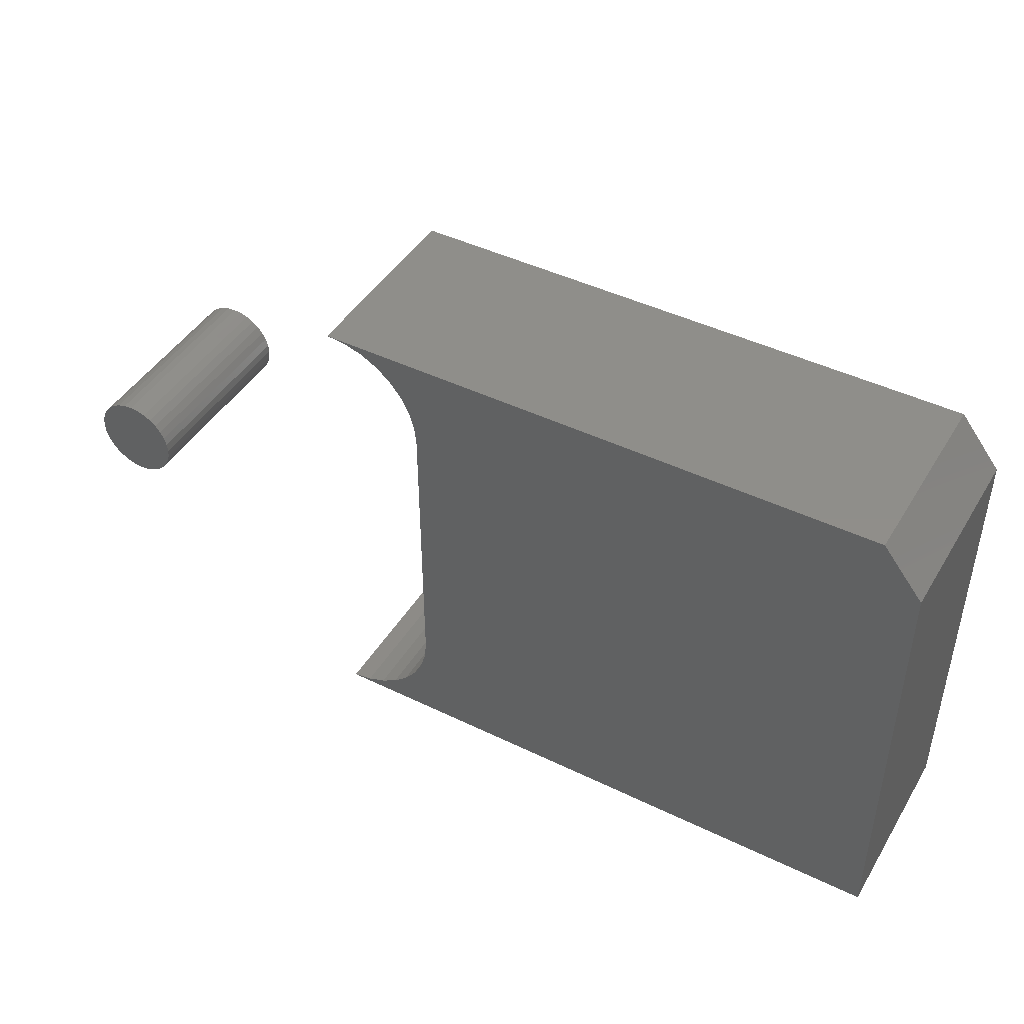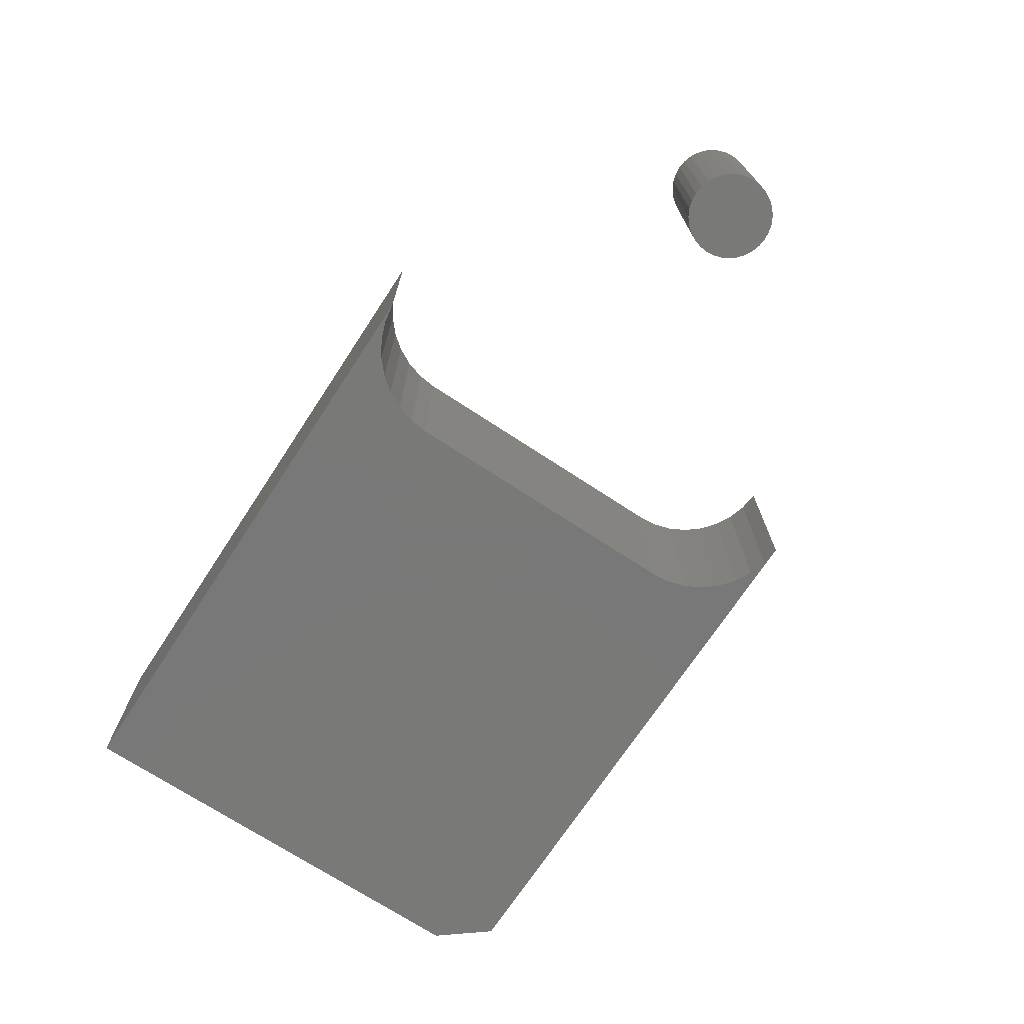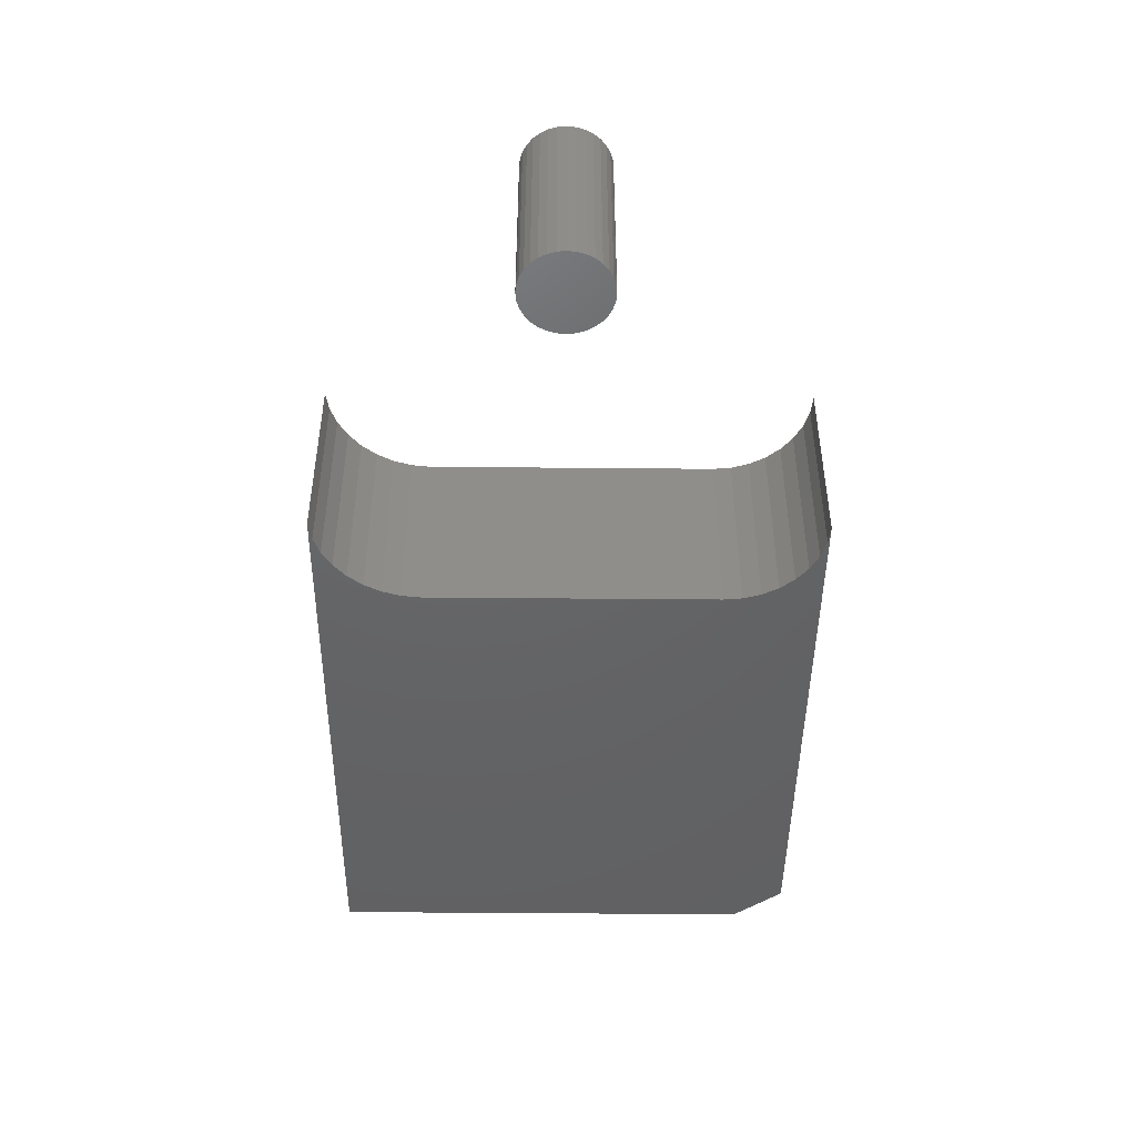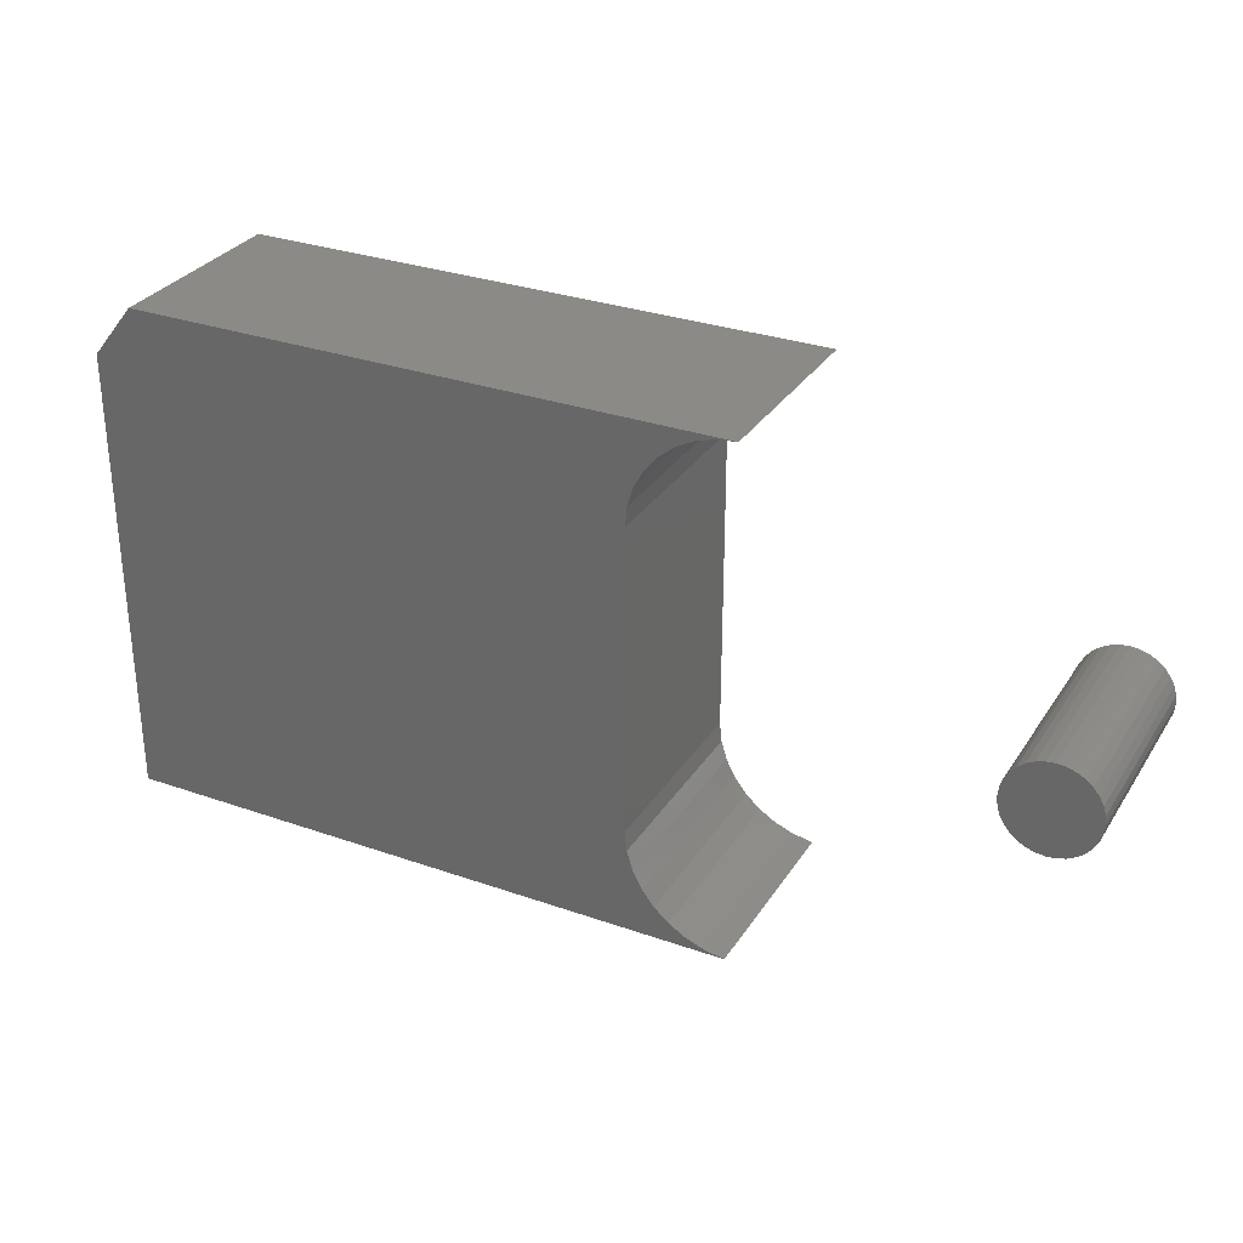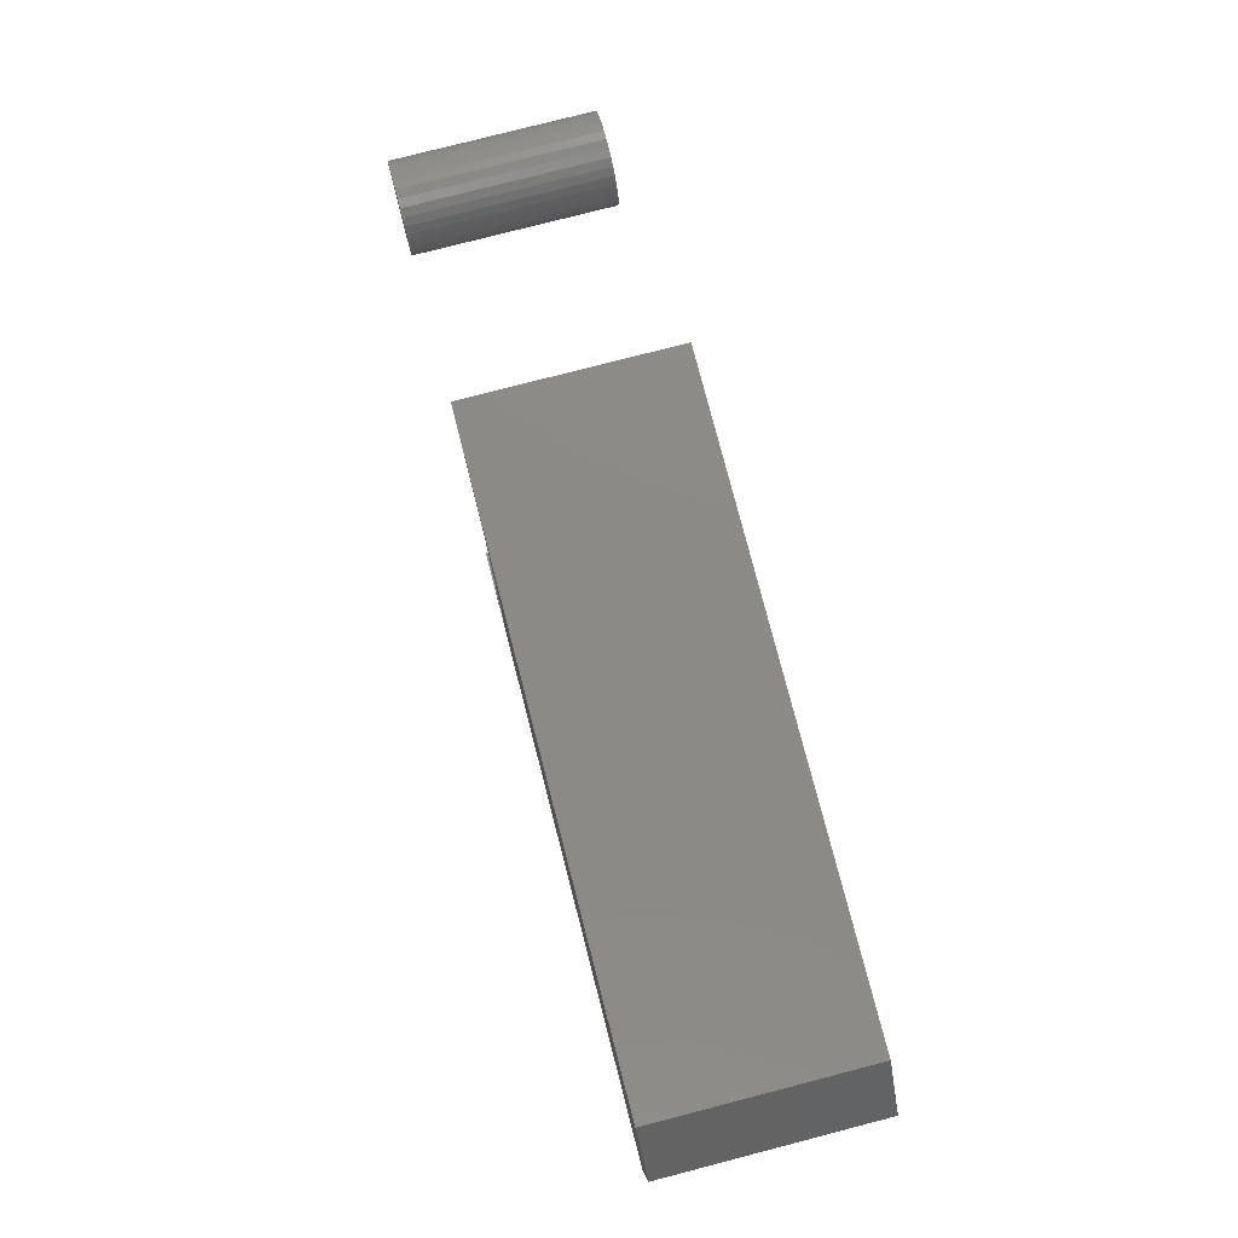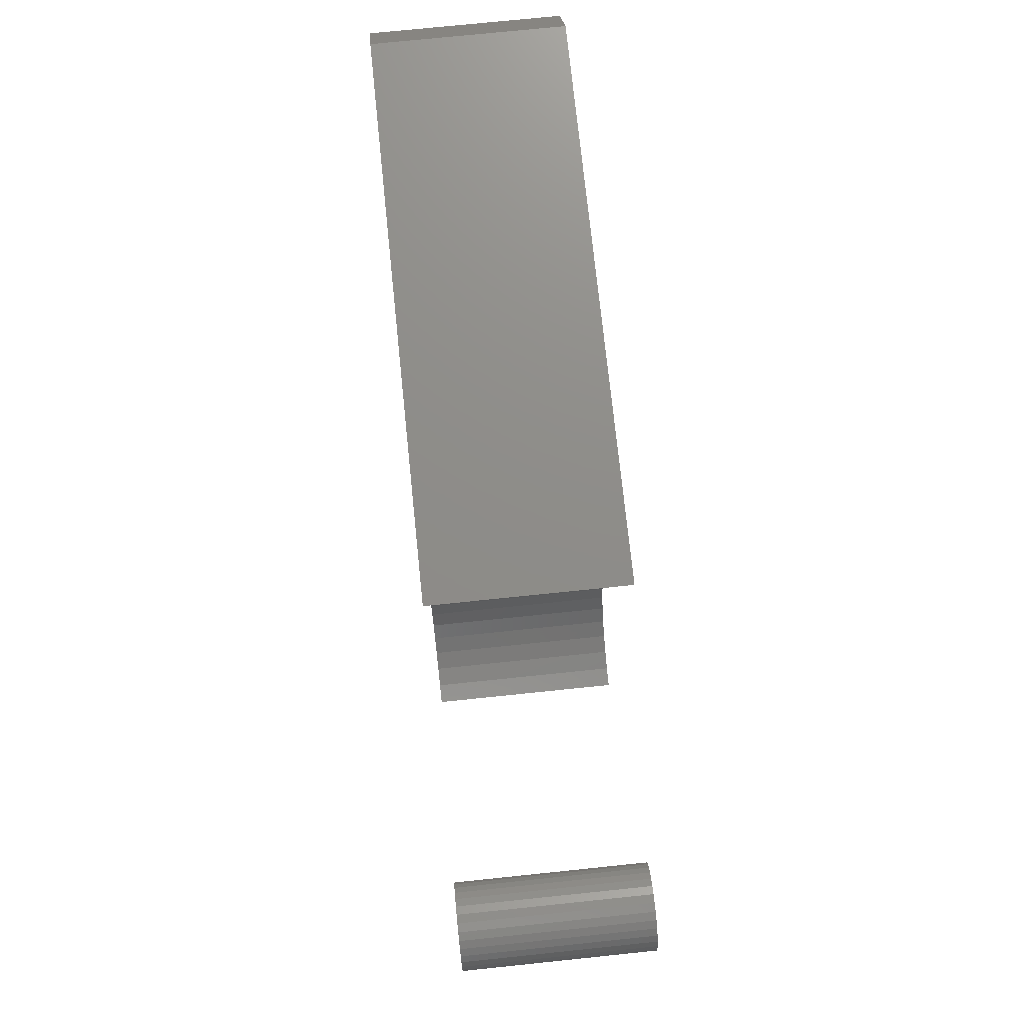
<metadata>
{"format":"stl","ext":"stl","renderer":"f3d","projection":"perspective","resolution":1024,"background":"white","views":[{"elev":44.6,"azim":-150.5,"up":"+Y"},{"elev":-71.5,"azim":56.7,"up":"+Z"},{"elev":-45.9,"azim":89.4,"up":"+Z"},{"elev":30.4,"azim":27.0,"up":"+Y"},{"elev":77.9,"azim":-104.5,"up":"+Y"},{"elev":74.4,"azim":84.1,"up":"+Y"}]}
</metadata>
<code>
# stl→obj: 106 verts, 204 faces
v 0.676 0.2188 0.1484
v 0.6695 0.2181 0.1484
v 0.6632 0.2162 0.1484
v 0.6825 0.2181 0.1484
v 0.6887 0.2162 0.1484
v 0.6575 0.2131 0.1484
v 0.6945 0.2131 0.1484
v 0.6524 0.209 0.1484
v 0.6995 0.209 0.1484
v 0.6483 0.2039 0.1484
v 0.7037 0.2039 0.1484
v 0.6452 0.1982 0.1484
v 0.7068 0.1982 0.1484
v 0.6433 0.1919 0.1484
v 0.7087 0.1919 0.1484
v 0.7087 0.1789 0.1484
v 0.6452 0.1727 0.1484
v 0.7068 0.1727 0.1484
v 0.6483 0.1669 0.1484
v 0.7037 0.1669 0.1484
v 0.6524 0.1619 0.1484
v 0.6995 0.1619 0.1484
v 0.6575 0.1578 0.1484
v 0.6945 0.1578 0.1484
v 0.6632 0.1547 0.1484
v 0.6887 0.1547 0.1484
v 0.6695 0.1528 0.1484
v 0.676 0.1521 0.1484
v 0.6825 0.1528 0.1484
v 0.7093 0.1854 0.1484
v 0.6427 0.1854 0.1484
v 0.6433 0.1789 0.1484
v 0.6632 0.2162 0
v 0.6695 0.2181 0
v 0.676 0.2188 0
v 0.6825 0.2181 0
v 0.6887 0.2162 0
v 0.6575 0.2131 0
v 0.6945 0.2131 0
v 0.6524 0.209 0
v 0.6995 0.209 0
v 0.6483 0.2039 0
v 0.7037 0.2039 0
v 0.6452 0.1982 0
v 0.7068 0.1982 0
v 0.6433 0.1919 0
v 0.7087 0.1919 0
v 0.7068 0.1727 0
v 0.6452 0.1727 0
v 0.7087 0.1789 0
v 0.6483 0.1669 0
v 0.7037 0.1669 0
v 0.6524 0.1619 0
v 0.6995 0.1619 0
v 0.6575 0.1578 0
v 0.6945 0.1578 0
v 0.6632 0.1547 0
v 0.6887 0.1547 0
v 0.6695 0.1528 0
v 0.676 0.1521 0
v 0.6825 0.1528 0
v 0.6433 0.1789 0
v 0.6427 0.1854 0
v 0.7093 0.1854 0
v 0.03125 0.3799 0.1484
v 0 0.3409 0.1484
v 0.4164 0.3583 0.1484
v 0.4276 0.3675 0.1484
v 0.4404 0.3743 0.1484
v 0.4543 0.3785 0.1484
v 0.4688 0.3799 0.1484
v 0 0 0.1484
v 0.3947 0.07895 0.1484
v 0.3947 0.3059 0.1484
v 0.3962 0.3204 0.1484
v 0.4004 0.3342 0.1484
v 0.4072 0.347 0.1484
v 0.4688 0 0.1484
v 0.4542 0.002555 0.1484
v 0.4403 0.007737 0.1484
v 0.4276 0.01537 0.1484
v 0.4165 0.0252 0.1484
v 0.4074 0.03689 0.1484
v 0.4006 0.05005 0.1484
v 0.3963 0.06422 0.1484
v 0.03125 0.3799 0
v 0.4688 0.3799 0
v 0.4543 0.3785 0
v 0.4404 0.3743 0
v 0.4276 0.3675 0
v 0.4164 0.3583 0
v 0 0.3409 0
v 0.4072 0.347 0
v 0.4004 0.3342 0
v 0.3962 0.3204 0
v 0.3947 0.3059 0
v 0.3947 0.07895 0
v 0 0 0
v 0.3963 0.06422 0
v 0.4006 0.05005 0
v 0.4074 0.03689 0
v 0.4165 0.0252 0
v 0.4276 0.01537 0
v 0.4403 0.007737 0
v 0.4542 0.002555 0
v 0.4688 0 0
f 1 2 3
f 4 1 3
f 4 3 5
f 5 3 6
f 5 6 7
f 7 6 8
f 7 8 9
f 9 8 10
f 9 10 11
f 11 10 12
f 11 12 13
f 13 12 14
f 13 14 15
f 16 17 18
f 18 17 19
f 18 19 20
f 20 19 21
f 20 21 22
f 22 21 23
f 22 23 24
f 24 23 25
f 24 25 26
f 26 25 27
f 26 27 28
f 26 28 29
f 15 14 30
f 30 14 31
f 30 31 16
f 16 31 32
f 16 32 17
f 33 34 35
f 33 35 36
f 37 33 36
f 38 33 37
f 39 38 37
f 40 38 39
f 41 40 39
f 42 40 41
f 43 42 41
f 44 42 43
f 45 44 43
f 46 44 45
f 47 46 45
f 48 49 50
f 51 49 48
f 52 51 48
f 53 51 52
f 54 53 52
f 55 53 54
f 56 55 54
f 57 55 56
f 58 57 56
f 59 57 58
f 60 59 58
f 61 60 58
f 49 62 50
f 50 62 63
f 50 63 64
f 64 63 46
f 64 46 47
f 64 30 50
f 50 30 16
f 50 16 48
f 48 16 18
f 48 18 52
f 52 18 20
f 52 20 54
f 54 20 22
f 54 22 56
f 56 22 24
f 56 24 58
f 58 24 26
f 58 26 61
f 61 26 29
f 61 29 60
f 60 29 28
f 60 28 59
f 59 28 27
f 59 27 57
f 57 27 25
f 57 25 55
f 55 25 23
f 55 23 53
f 53 23 21
f 53 21 51
f 51 21 19
f 51 19 49
f 49 19 17
f 49 17 62
f 62 17 32
f 62 32 63
f 63 32 31
f 63 31 46
f 46 31 14
f 46 14 44
f 44 14 12
f 44 12 42
f 42 12 10
f 42 10 40
f 40 10 8
f 40 8 38
f 38 8 6
f 38 6 33
f 33 6 3
f 33 3 34
f 34 3 2
f 34 2 35
f 35 2 1
f 35 1 36
f 36 1 4
f 36 4 37
f 37 4 5
f 37 5 39
f 39 5 7
f 39 7 41
f 41 7 9
f 41 9 43
f 43 9 11
f 43 11 45
f 45 11 13
f 45 13 47
f 47 13 15
f 47 15 64
f 64 15 30
f 65 66 67
f 65 67 68
f 65 68 69
f 65 69 70
f 65 70 71
f 66 72 73
f 66 73 74
f 66 74 75
f 66 75 76
f 66 76 77
f 66 77 67
f 72 78 79
f 72 79 80
f 72 80 81
f 72 81 82
f 72 82 83
f 72 83 84
f 72 84 85
f 72 85 73
f 86 87 88
f 86 88 89
f 86 89 90
f 86 90 91
f 86 91 92
f 92 91 93
f 92 93 94
f 92 94 95
f 92 95 96
f 92 96 97
f 92 97 98
f 98 97 99
f 98 99 100
f 98 100 101
f 98 101 102
f 98 102 103
f 98 103 104
f 98 104 105
f 98 105 106
f 66 92 72
f 72 92 98
f 71 87 65
f 65 87 86
f 65 86 66
f 66 86 92
f 91 77 93
f 93 77 76
f 93 76 94
f 94 76 75
f 94 75 95
f 95 75 74
f 95 74 96
f 77 91 67
f 67 91 90
f 67 90 68
f 68 90 89
f 68 89 69
f 69 89 88
f 69 88 70
f 70 88 87
f 70 87 71
f 73 97 74
f 74 97 96
f 102 81 103
f 103 81 80
f 103 80 104
f 104 80 79
f 104 79 105
f 105 79 78
f 105 78 106
f 81 102 82
f 82 102 101
f 82 101 83
f 83 101 100
f 83 100 84
f 84 100 99
f 84 99 85
f 85 99 97
f 85 97 73
f 72 98 78
f 78 98 106

</code>
